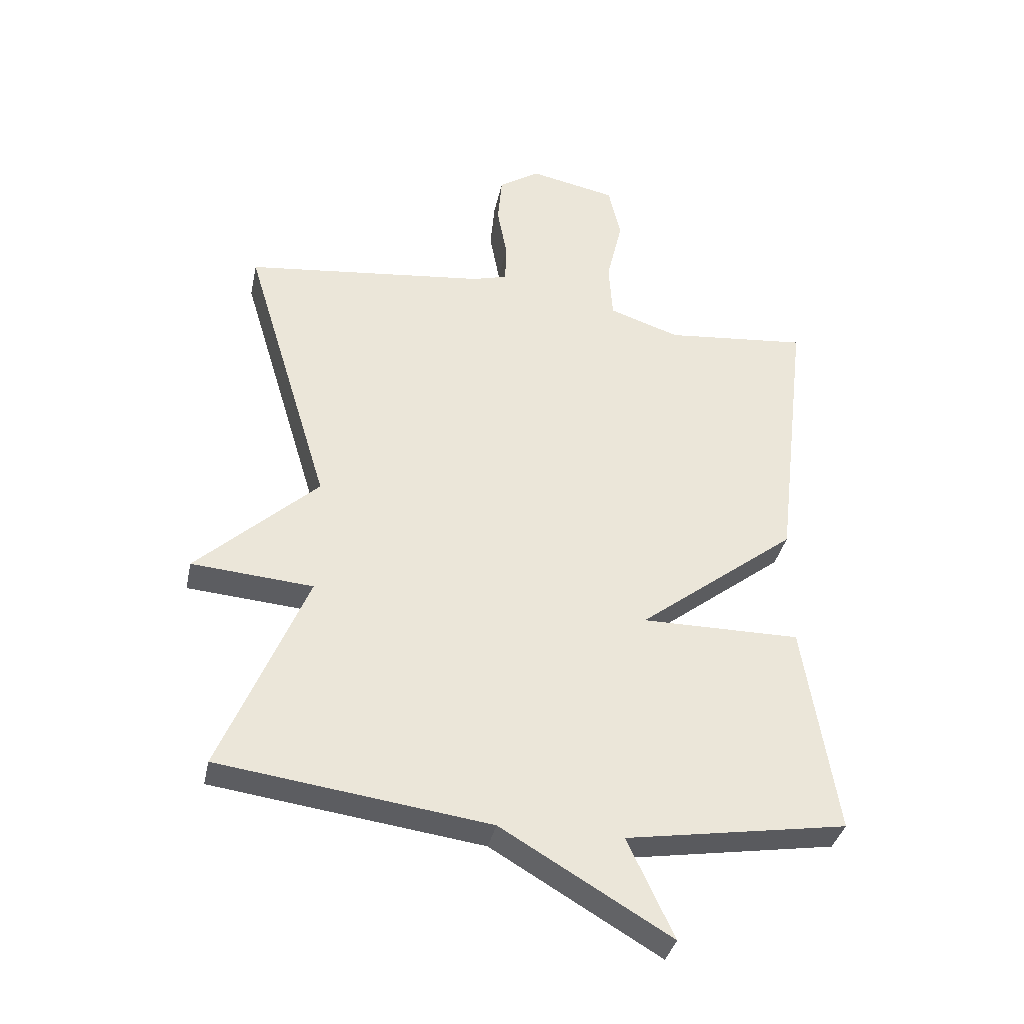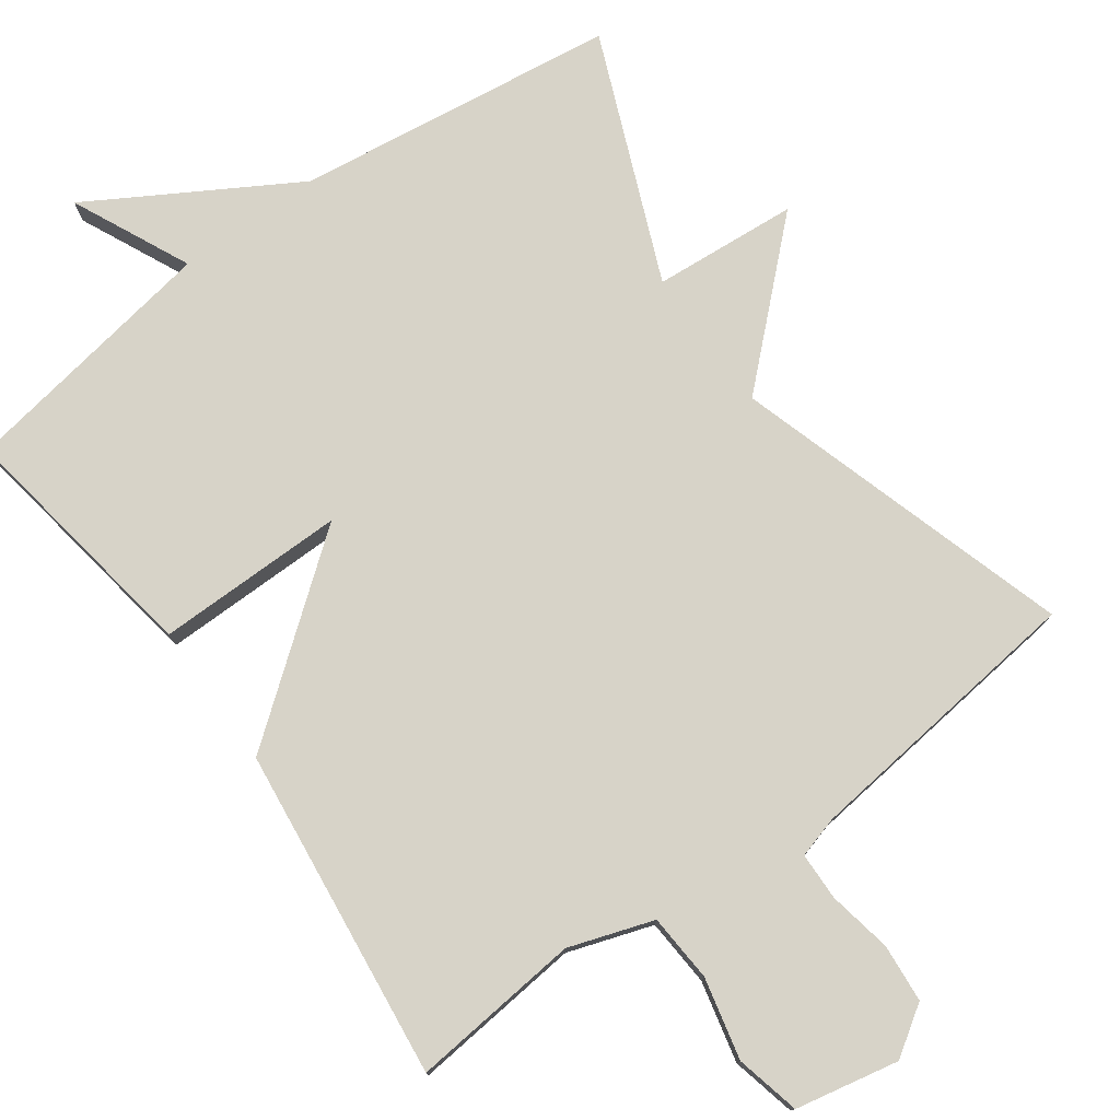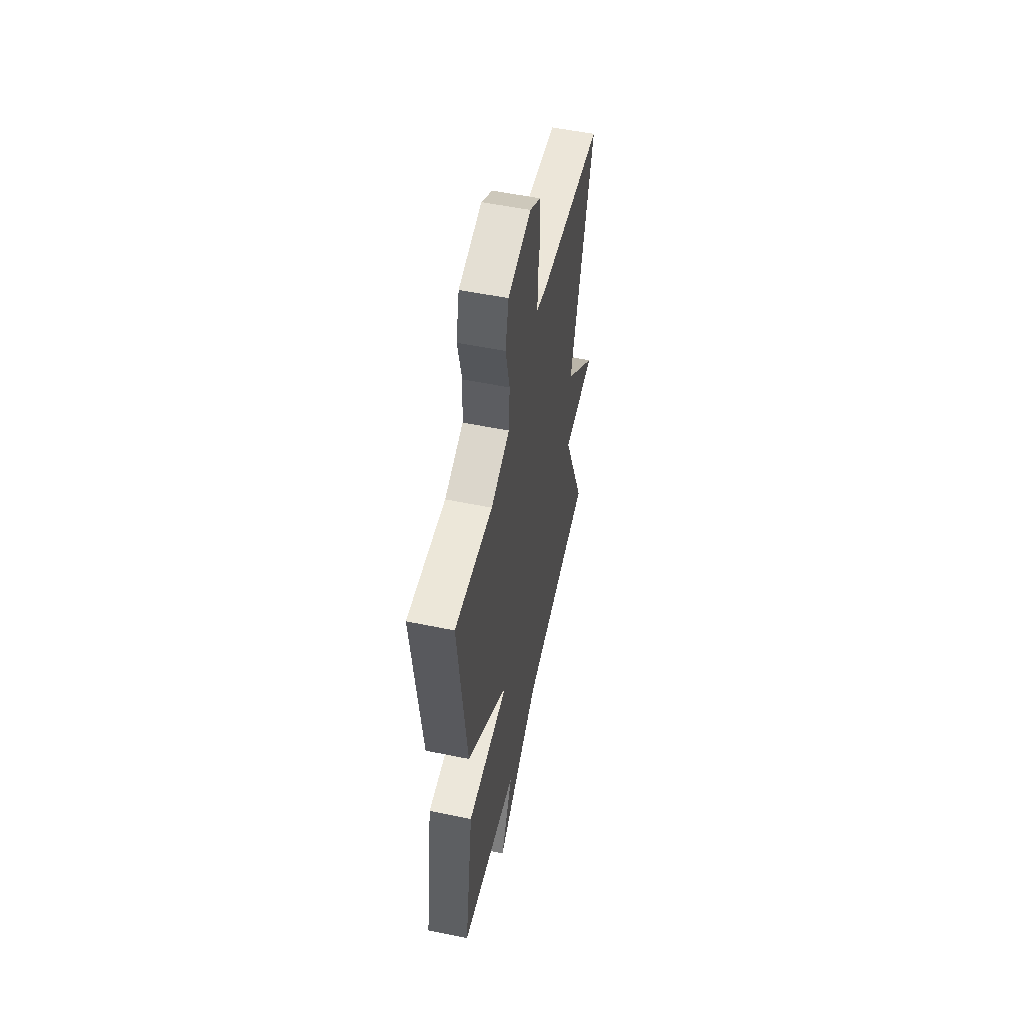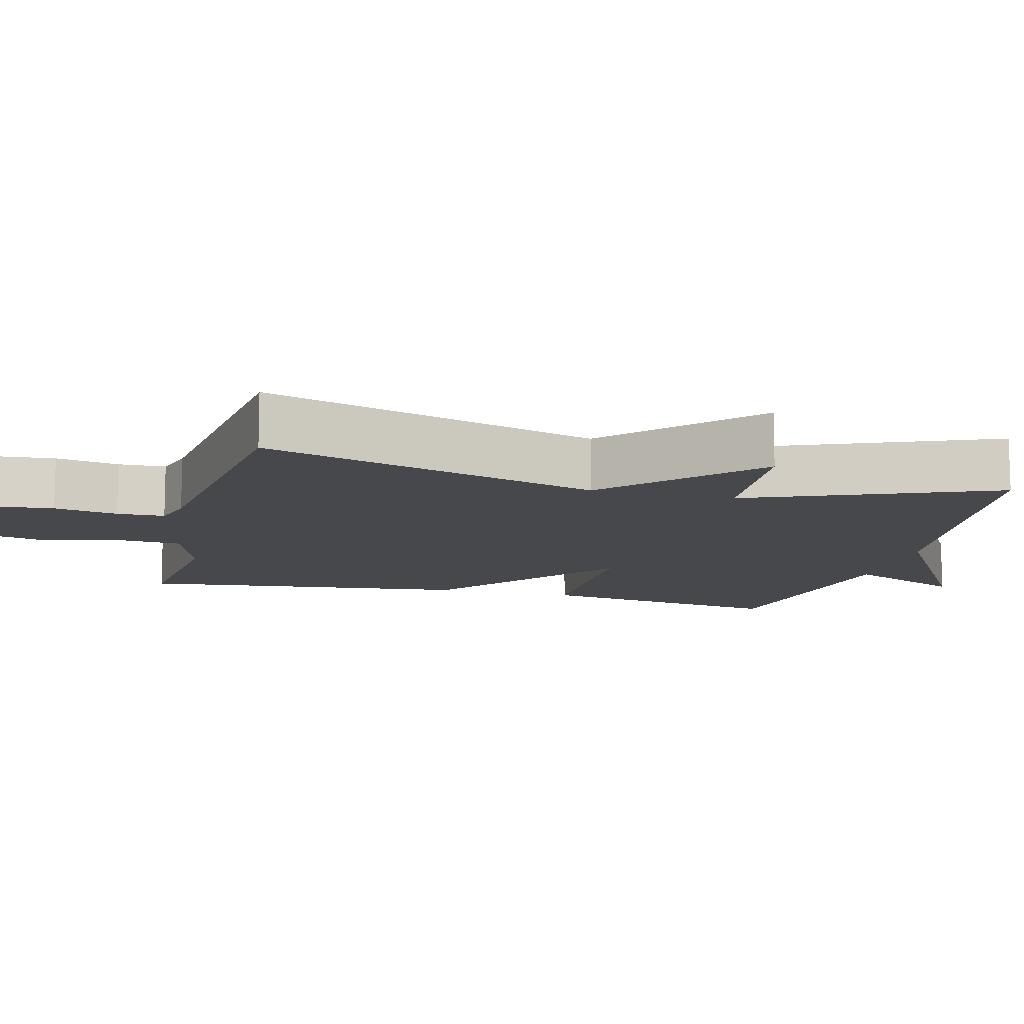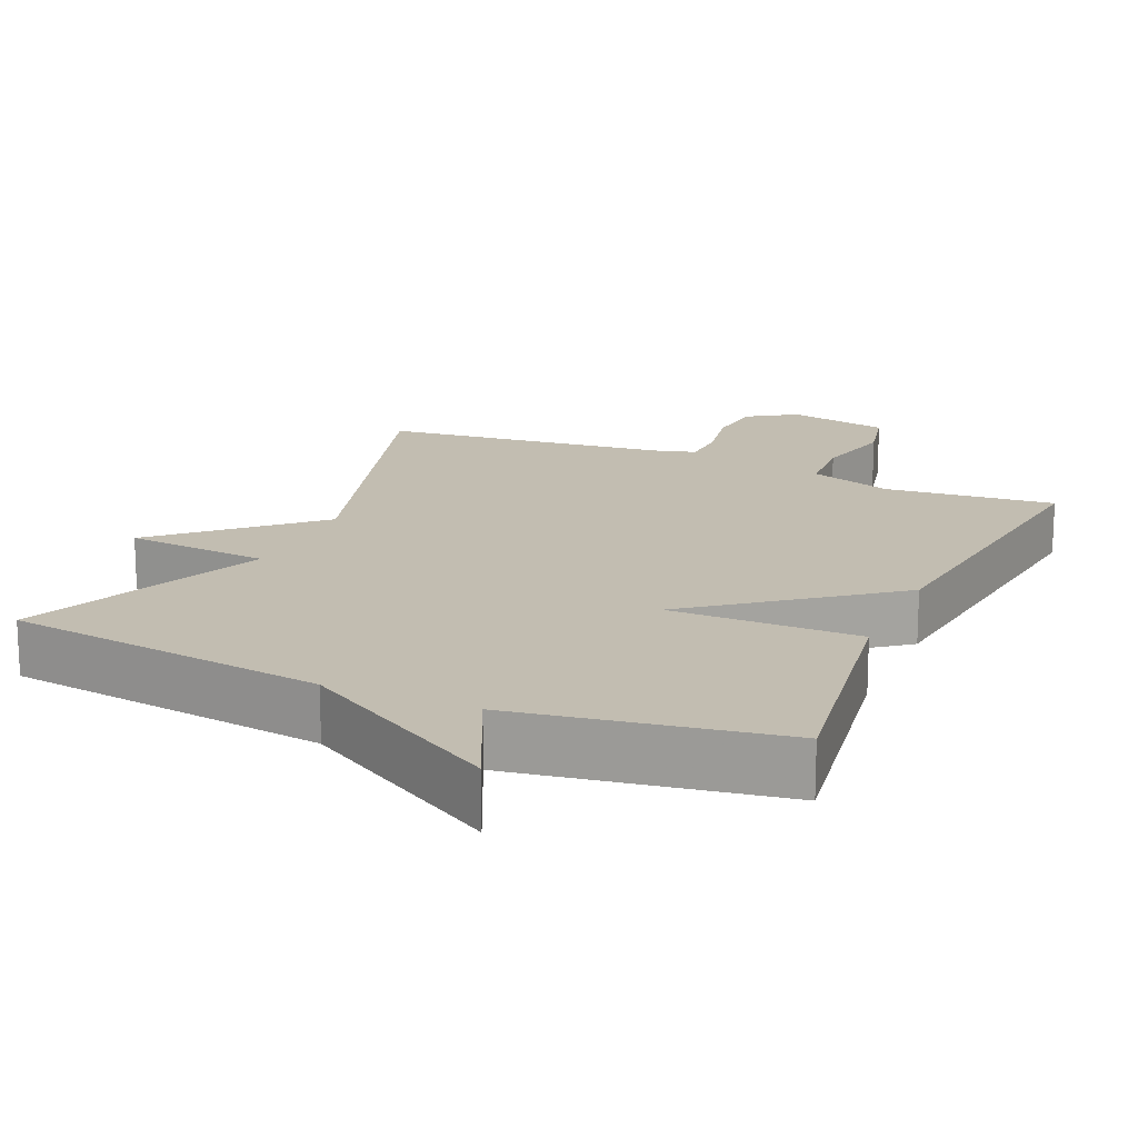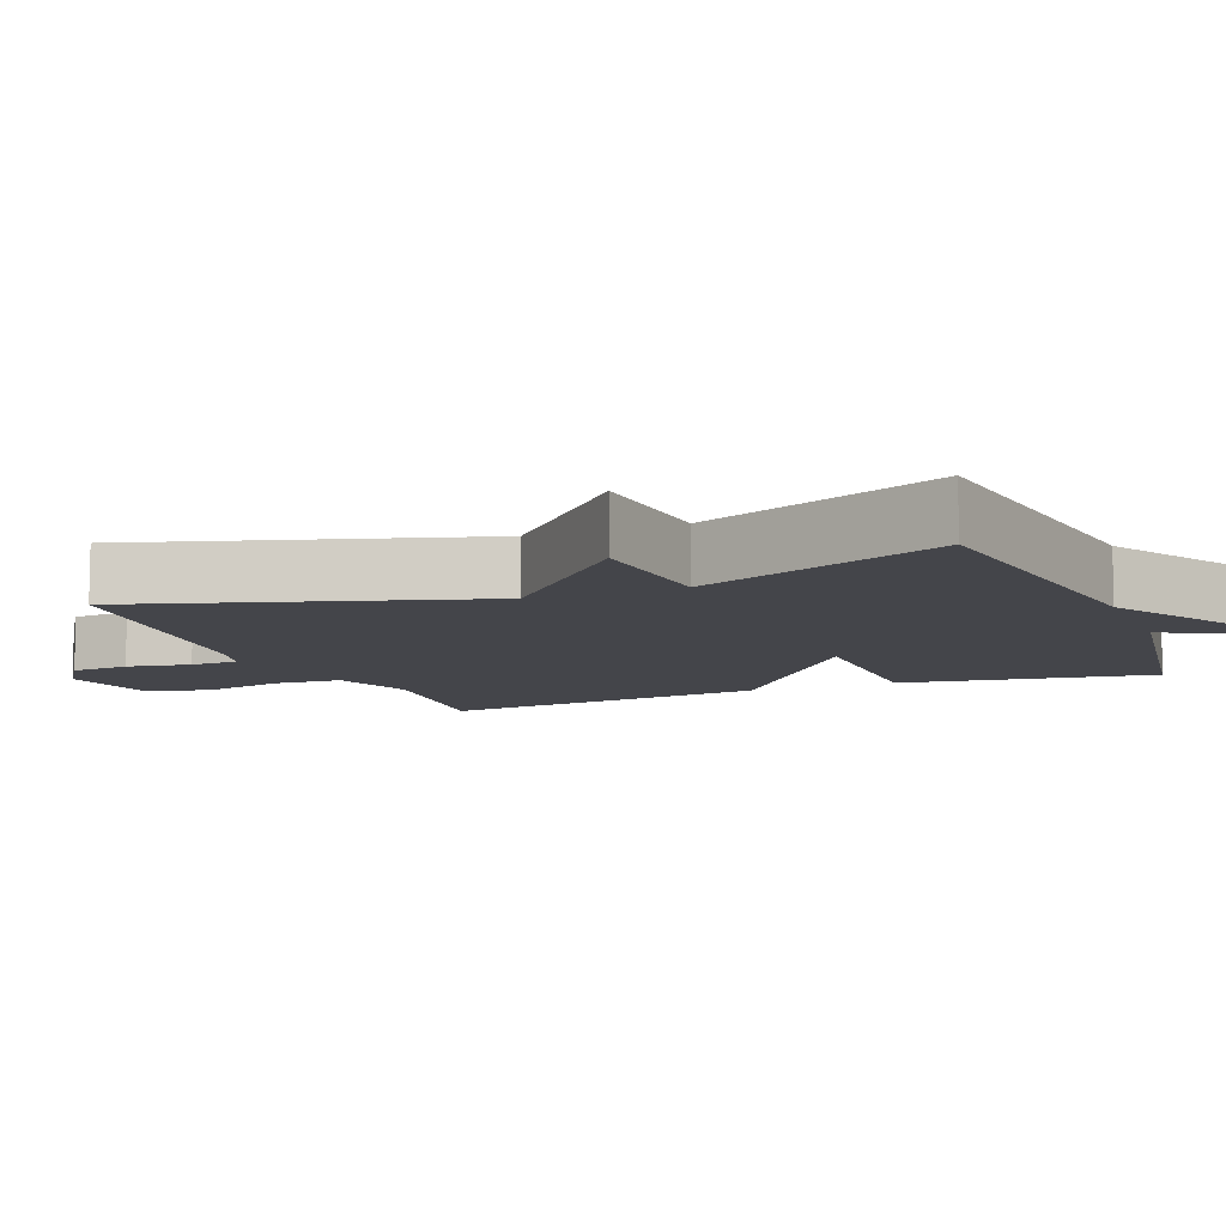
<metadata>
{"format":"obj","ext":"obj","renderer":"f3d","projection":"perspective","resolution":1024,"background":"white","views":[{"elev":-36.2,"azim":168.2,"up":"+Z"},{"elev":77.0,"azim":-36.0,"up":"+Y"},{"elev":54.0,"azim":-77.6,"up":"+Z"},{"elev":-11.5,"azim":75.5,"up":"+Y"},{"elev":17.0,"azim":-156.3,"up":"+Y"},{"elev":-9.2,"azim":111.7,"up":"+Y"}]}
</metadata>
<code>
v -0.5 0.07 -0.5
v -0.446 0.07 -0.154
v -0.187 0.07 -0.155
v -0.446 0.07 0.046
v -0.5 0.07 0.5
v -0.267 0.07 0.477
v -0.152 0.07 0.516
v -0.146 0.07 0.609
v -0.172 0.07 0.72
v -0.152 0.07 0.808
v -0.011 0.07 0.837
v 0.056 0.07 0.793
v 0.063 0.07 0.713
v 0.047 0.07 0.626
v 0.049 0.07 0.561
v 0.106 0.07 0.545
v 0.5 0.07 0.5
v 0.36 0.07 0.036
v 0.558 0.07 -0.148
v 0.36 0.07 -0.164
v 0.5 0.07 -0.5
v 0.06 0.07 -0.559
v -0.215 0.07 -0.721
v -0.14 0.07 -0.559
v -0.5 0 -0.5
v -0.446 0 -0.154
v -0.187 0 -0.155
v -0.446 0 0.046
v -0.5 0 0.5
v -0.267 0 0.477
v -0.152 0 0.516
v -0.146 0 0.609
v -0.172 0 0.72
v -0.152 0 0.808
v -0.011 0 0.837
v 0.056 0 0.793
v 0.063 0 0.713
v 0.047 0 0.626
v 0.049 0 0.561
v 0.106 0 0.545
v 0.5 0 0.5
v 0.36 0 0.036
v 0.558 0 -0.148
v 0.36 0 -0.164
v 0.5 0 -0.5
v 0.06 0 -0.559
v -0.215 0 -0.721
v -0.14 0 -0.559
f 22 23 24
f 1 2 3
f 24 1 3
f 22 24 3
f 21 22 3
f 20 21 3
f 4 5 6
f 3 4 6
f 20 3 6
f 19 20 6
f 18 19 6
f 18 6 7
f 17 18 7
f 16 17 7
f 15 16 7 8
f 9 10 11
f 8 9 11
f 15 8 11
f 14 15 11
f 11 12 13 14
f 48 47 46
f 27 26 25
f 27 25 48
f 27 48 46
f 27 46 45
f 27 45 44
f 30 29 28
f 30 28 27
f 30 27 44
f 30 44 43
f 30 43 42
f 31 30 42
f 31 42 41
f 31 41 40
f 32 31 40 39
f 35 34 33
f 35 33 32
f 35 32 39
f 35 39 38
f 38 37 36 35
f 1 25 26 2
f 2 26 27 3
f 3 27 28 4
f 4 28 29 5
f 5 29 30 6
f 6 30 31 7
f 7 31 32 8
f 8 32 33 9
f 9 33 34 10
f 10 34 35 11
f 11 35 36 12
f 12 36 37 13
f 13 37 38 14
f 14 38 39 15
f 15 39 40 16
f 16 40 41 17
f 17 41 42 18
f 18 42 43 19
f 19 43 44 20
f 20 44 45 21
f 21 45 46 22
f 22 46 47 23
f 23 47 48 24
f 24 48 25 1

</code>
